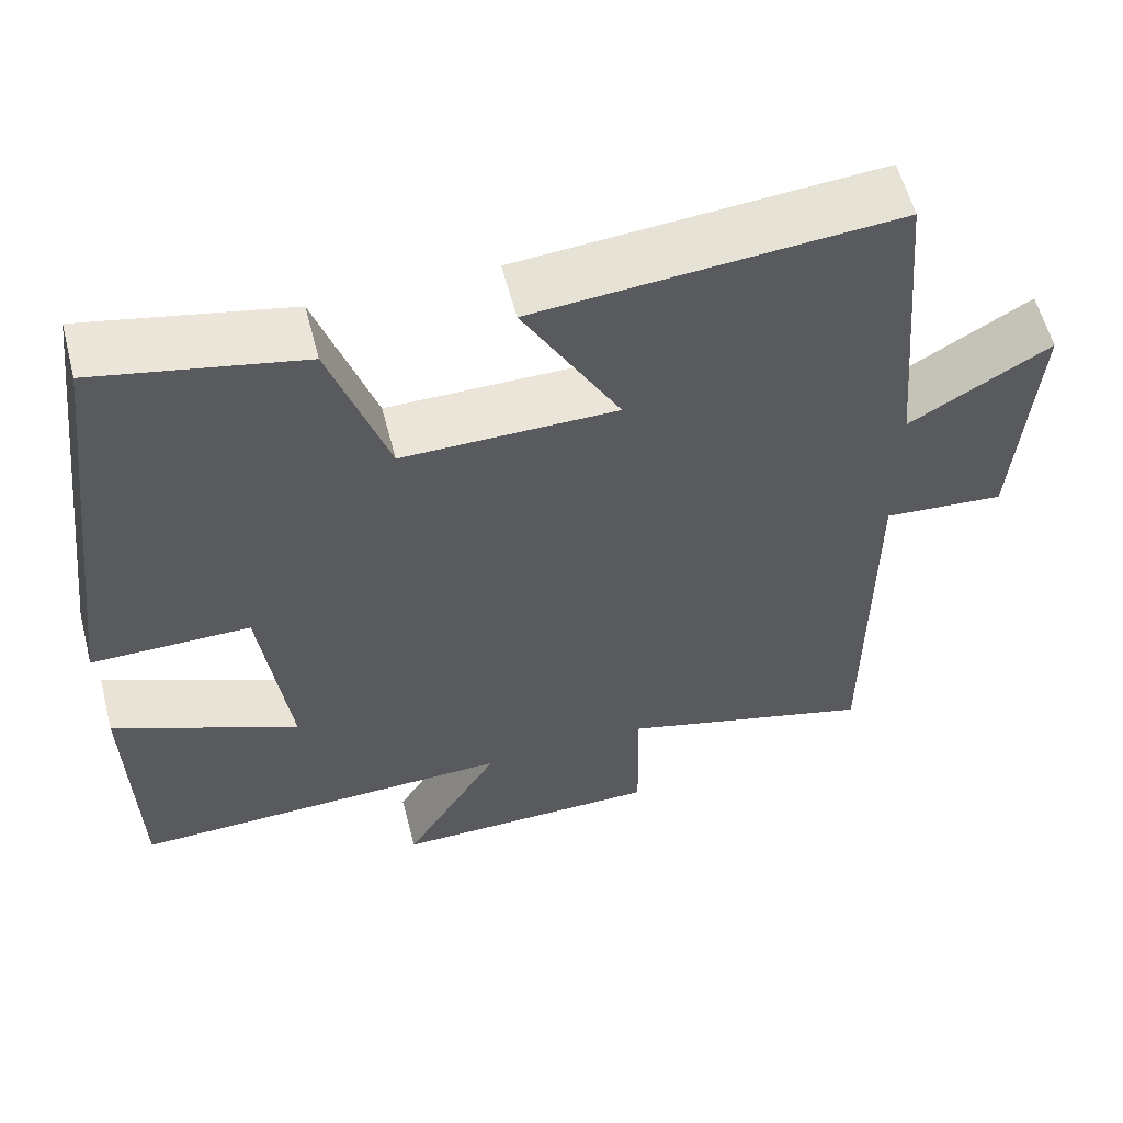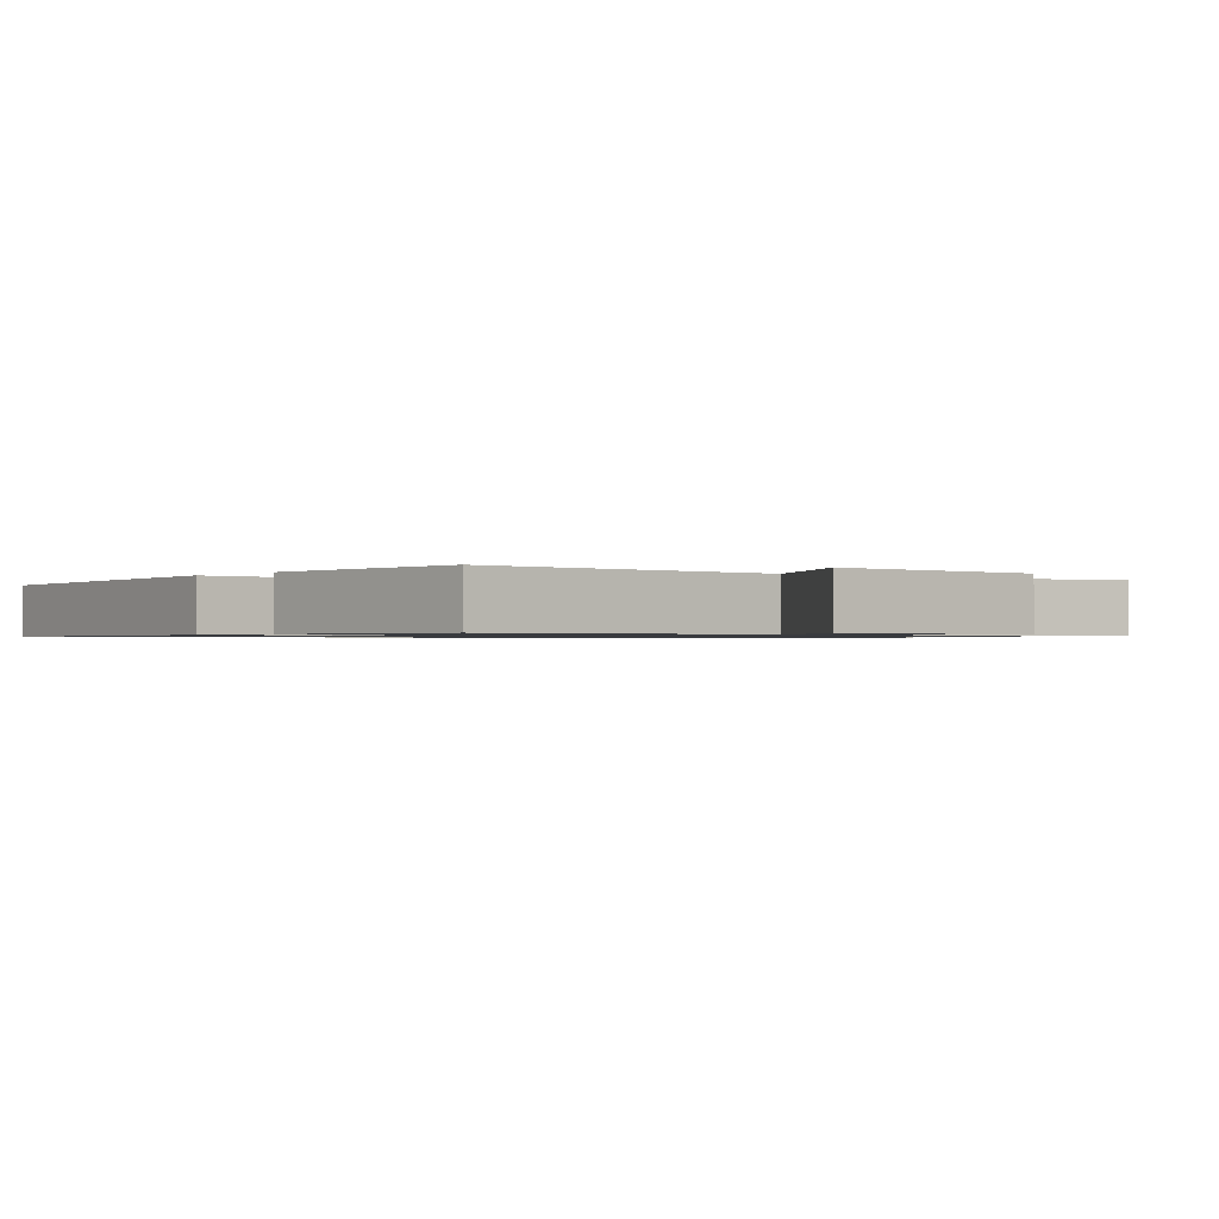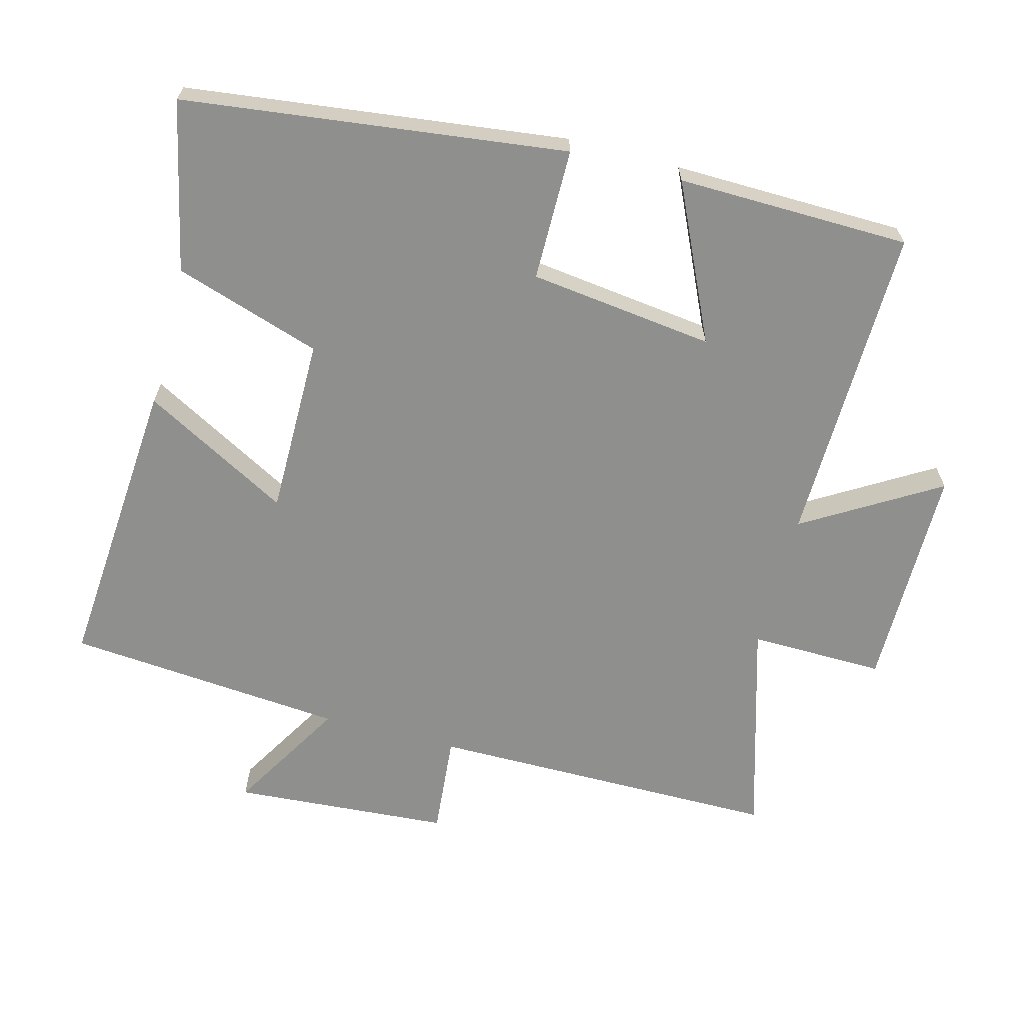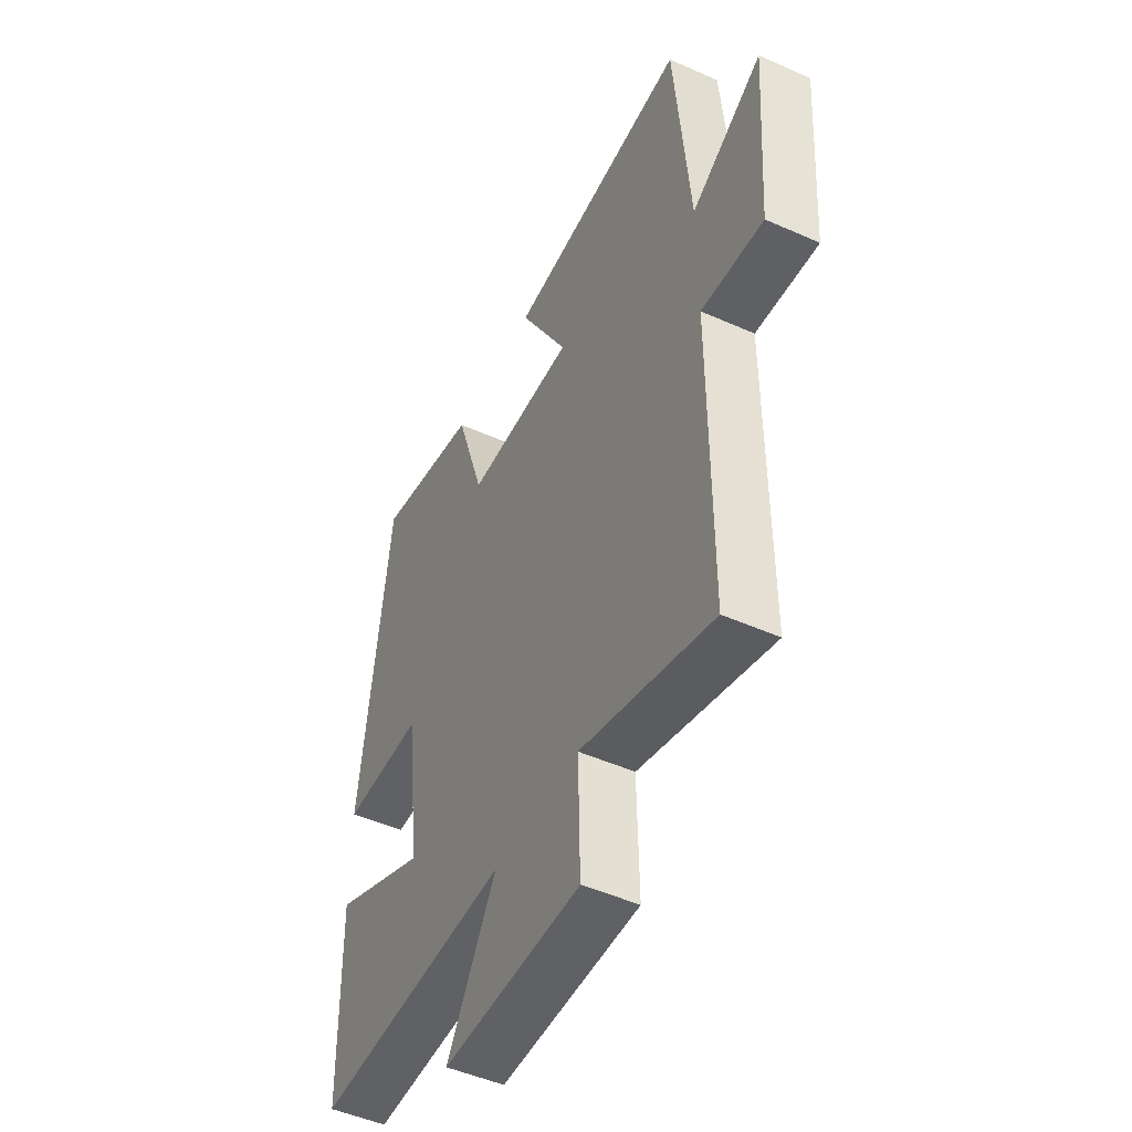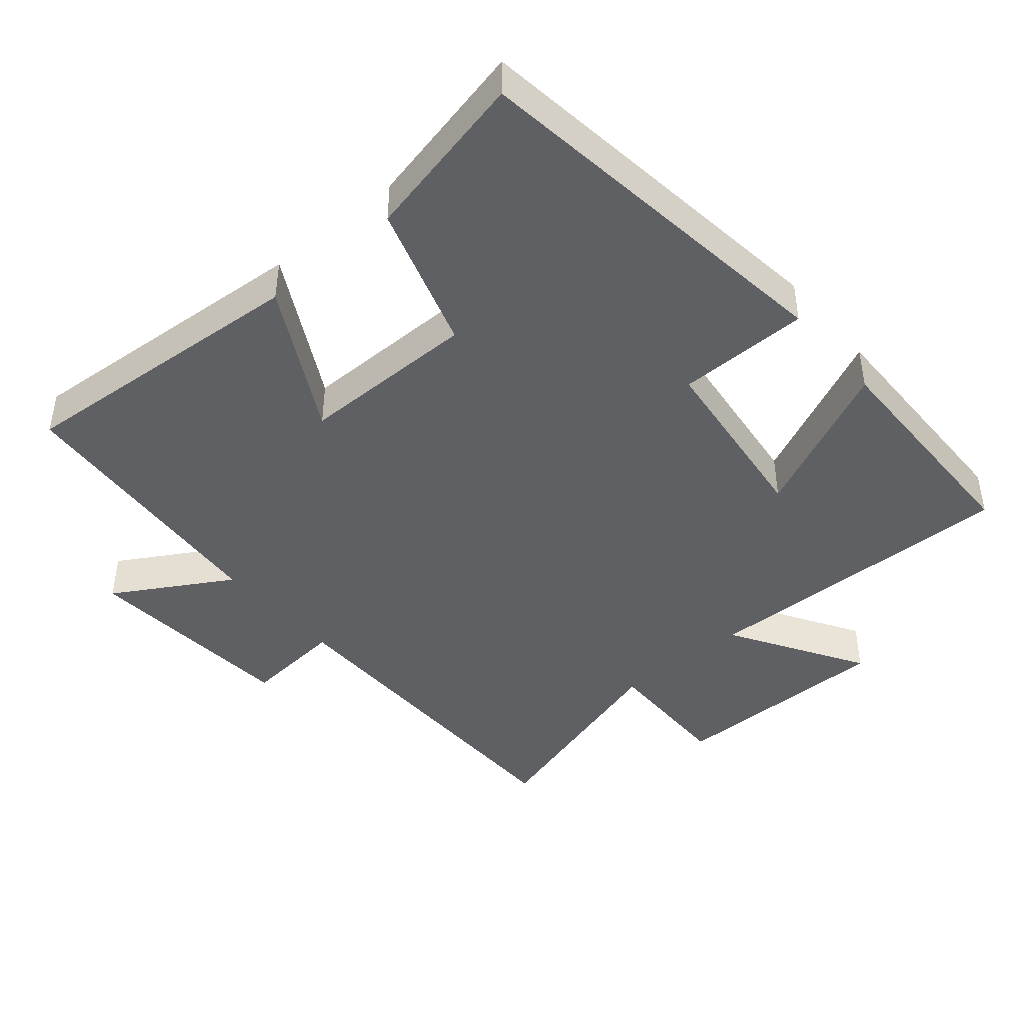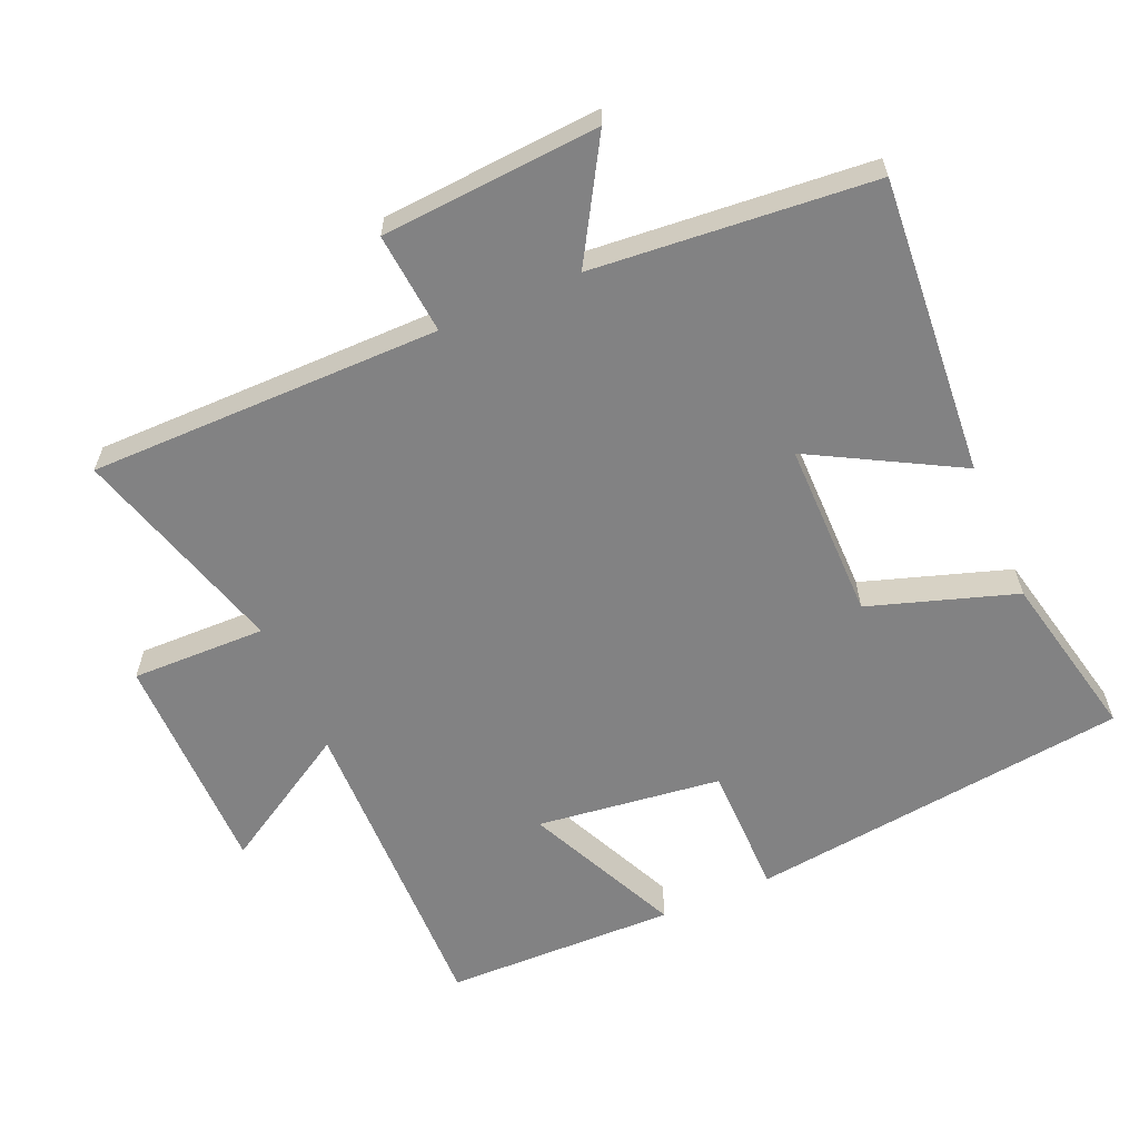
<metadata>
{"format":"obj","ext":"obj","renderer":"f3d","projection":"perspective","resolution":1024,"background":"white","views":[{"elev":58.7,"azim":165.4,"up":"+Z"},{"elev":-0.9,"azim":139.2,"up":"+Y"},{"elev":-65.2,"azim":75.3,"up":"+Y"},{"elev":-49.1,"azim":-116.3,"up":"+Z"},{"elev":-43.3,"azim":40.5,"up":"+Y"},{"elev":-60.9,"azim":-66.5,"up":"+Y"}]}
</metadata>
<code>
v 0.432 0.07 0.554
v 0.5 0.07 -0.004
v 0.307 0.07 -0.005
v 0.273 0.07 -0.275
v 0.5 0.07 -0.17
v 0.493 0.07 -0.51
v 0.023 0.07 -0.5
v 0.141 0.07 -0.697
v -0.189 0.07 -0.697
v -0.185 0.07 -0.5
v -0.5 0.07 -0.592
v -0.5 0.07 -0.078
v -0.648 0.07 -0.091
v -0.67 0.07 0.227
v -0.5 0.07 0.126
v -0.464 0.07 0.534
v -0.028 0.07 0.5
v -0.146 0.07 0.286
v 0.114 0.07 0.286
v 0.184 0.07 0.5
v 0.432 0 0.554
v 0.5 0 -0.004
v 0.307 0 -0.005
v 0.273 0 -0.275
v 0.5 0 -0.17
v 0.493 0 -0.51
v 0.023 0 -0.5
v 0.141 0 -0.697
v -0.189 0 -0.697
v -0.185 0 -0.5
v -0.5 0 -0.592
v -0.5 0 -0.078
v -0.648 0 -0.091
v -0.67 0 0.227
v -0.5 0 0.126
v -0.464 0 0.534
v -0.028 0 0.5
v -0.146 0 0.286
v 0.114 0 0.286
v 0.184 0 0.5
f 19 20 1 2
f 18 19 2 3
f 15 16 17 18
f 15 18 3 4
f 12 13 14 15
f 10 11 12 15
f 10 15 4
f 7 8 9 10
f 7 10 4 5
f 5 6 7
f 22 21 40 39
f 23 22 39 38
f 38 37 36 35
f 24 23 38 35
f 35 34 33 32
f 35 32 31 30
f 24 35 30
f 30 29 28 27
f 25 24 30 27
f 27 26 25
f 1 21 22 2
f 2 22 23 3
f 3 23 24 4
f 4 24 25 5
f 5 25 26 6
f 6 26 27 7
f 7 27 28 8
f 8 28 29 9
f 9 29 30 10
f 10 30 31 11
f 11 31 32 12
f 12 32 33 13
f 13 33 34 14
f 14 34 35 15
f 15 35 36 16
f 16 36 37 17
f 17 37 38 18
f 18 38 39 19
f 19 39 40 20
f 20 40 21 1

</code>
